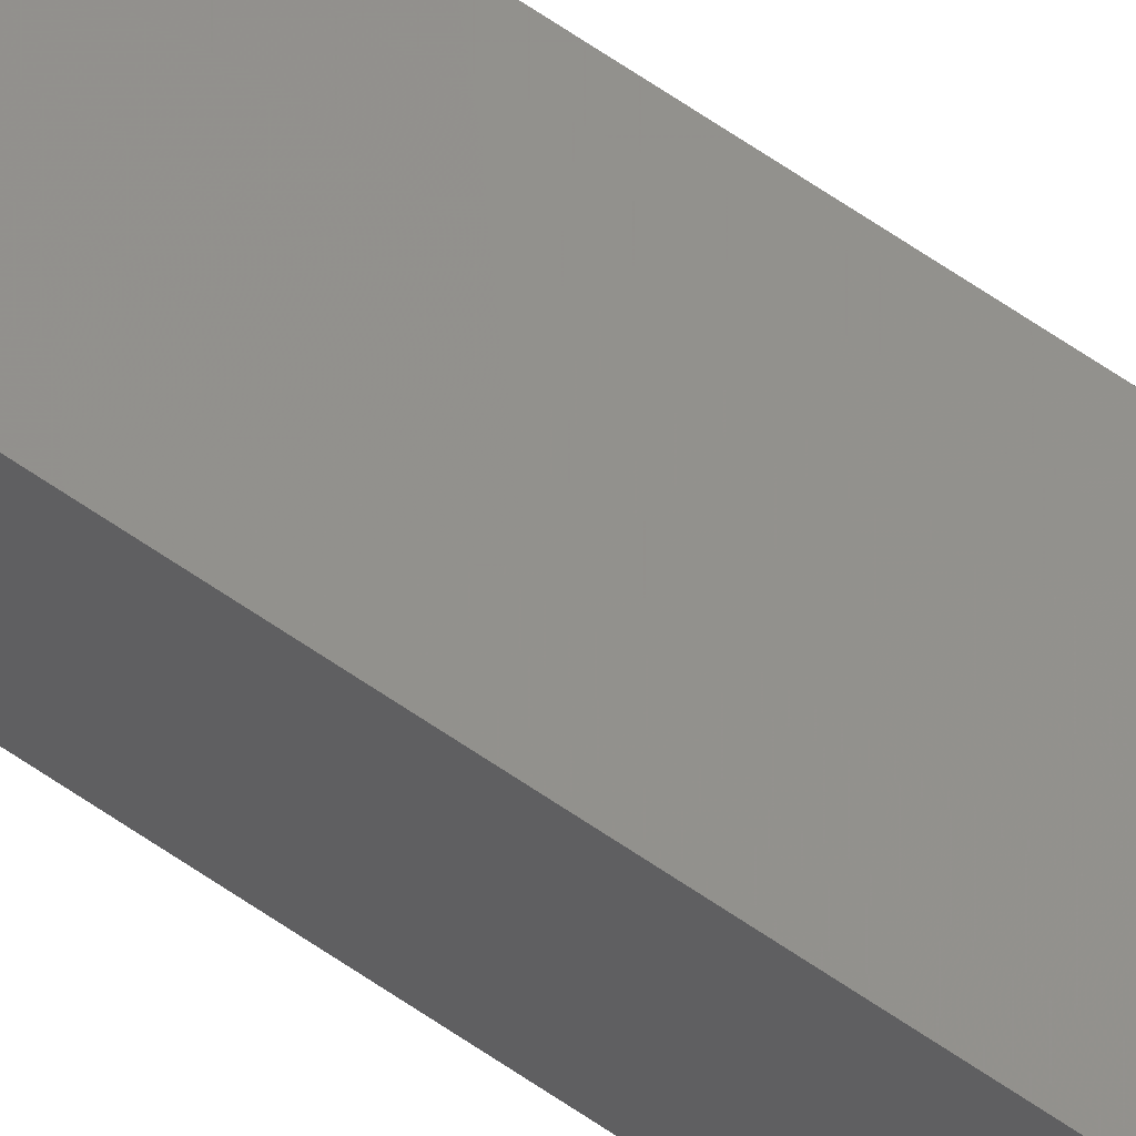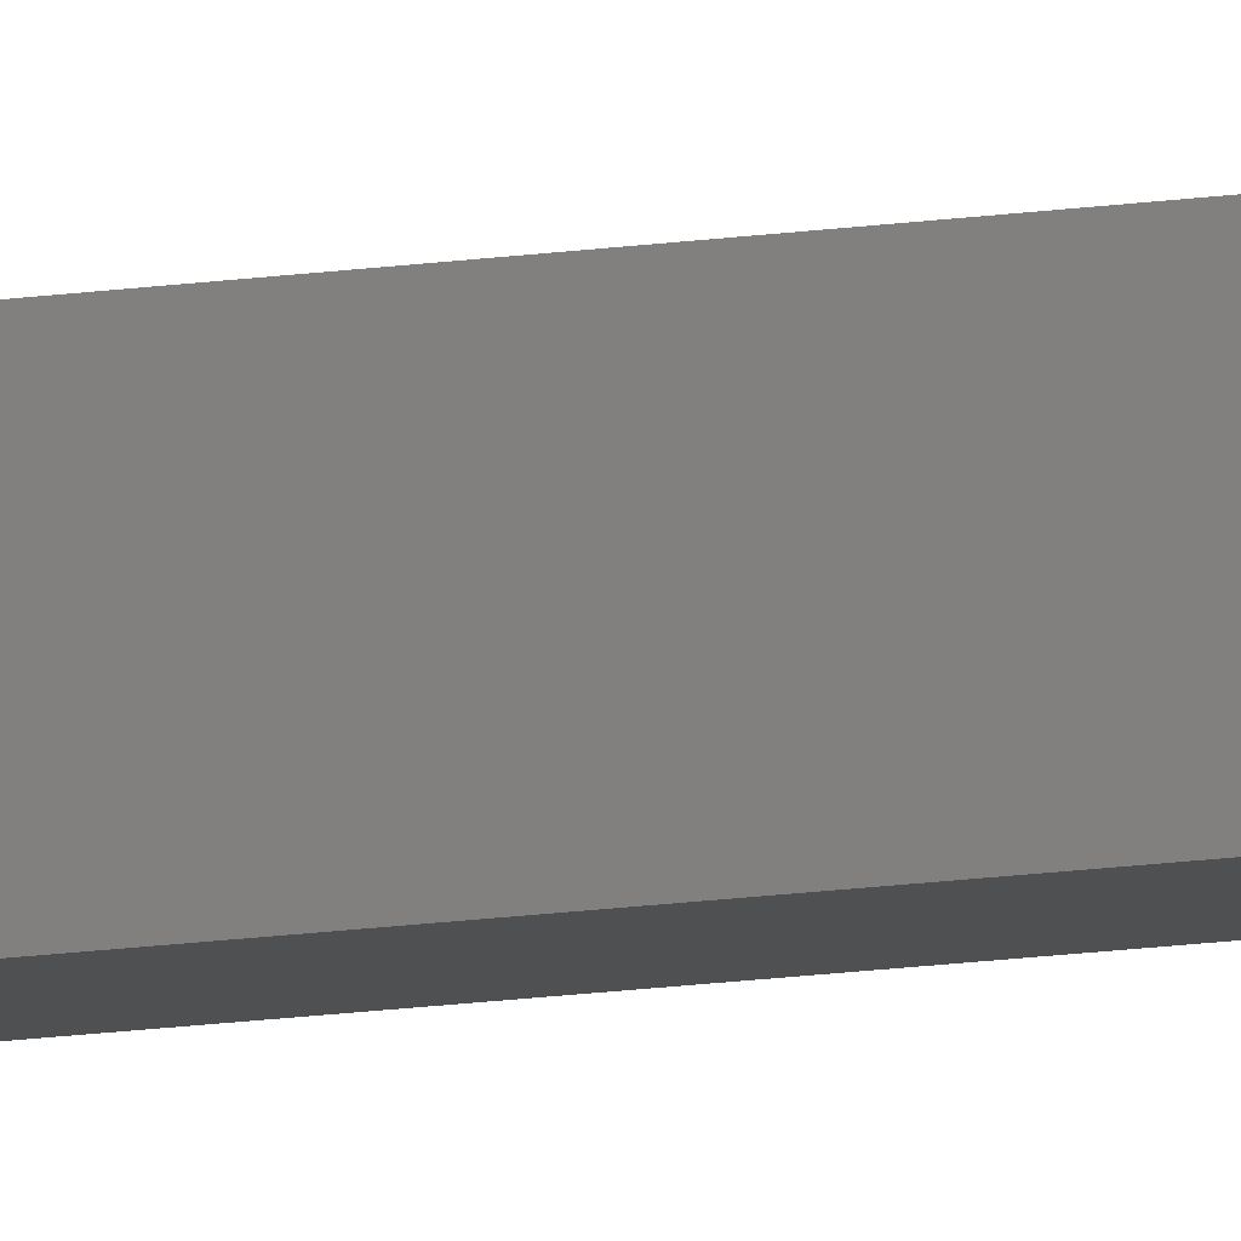
<metadata>
{"format":"stl","ext":"stl","renderer":"f3d","projection":"perspective","resolution":1024,"background":"white","views":[{"elev":53.1,"azim":-51.8,"up":"+Y"},{"elev":-11.3,"azim":-67.0,"up":"+Y"}]}
</metadata>
<code>
# stl→obj: 16 verts, 28 faces
v 9.838 -3.855 124
v 9.818 -3.857 124
v 9.818 -3.857 120.4
v 9.838 -3.855 120.4
v 9.857 -3.853 124
v 9.857 -3.853 120.4
v 9.877 -3.851 120.4
v 9.877 -3.851 124
v 9.872 -3.801 124
v 9.872 -3.801 120.4
v 9.812 -3.807 120.4
v 9.812 -3.807 124
v 9.832 -3.805 120.4
v 9.832 -3.805 124
v 9.852 -3.803 124
v 9.852 -3.803 120.4
f 1 2 3
f 1 3 4
f 5 4 6
f 5 6 7
f 5 1 4
f 8 5 7
f 8 7 9
f 7 10 9
f 11 12 13
f 12 14 13
f 13 15 16
f 16 15 10
f 14 15 13
f 15 9 10
f 12 11 2
f 11 3 2
f 7 16 10
f 6 13 16
f 6 16 7
f 4 13 6
f 3 11 13
f 3 13 4
f 15 8 9
f 14 5 15
f 15 5 8
f 12 1 14
f 14 1 5
f 12 2 1

</code>
